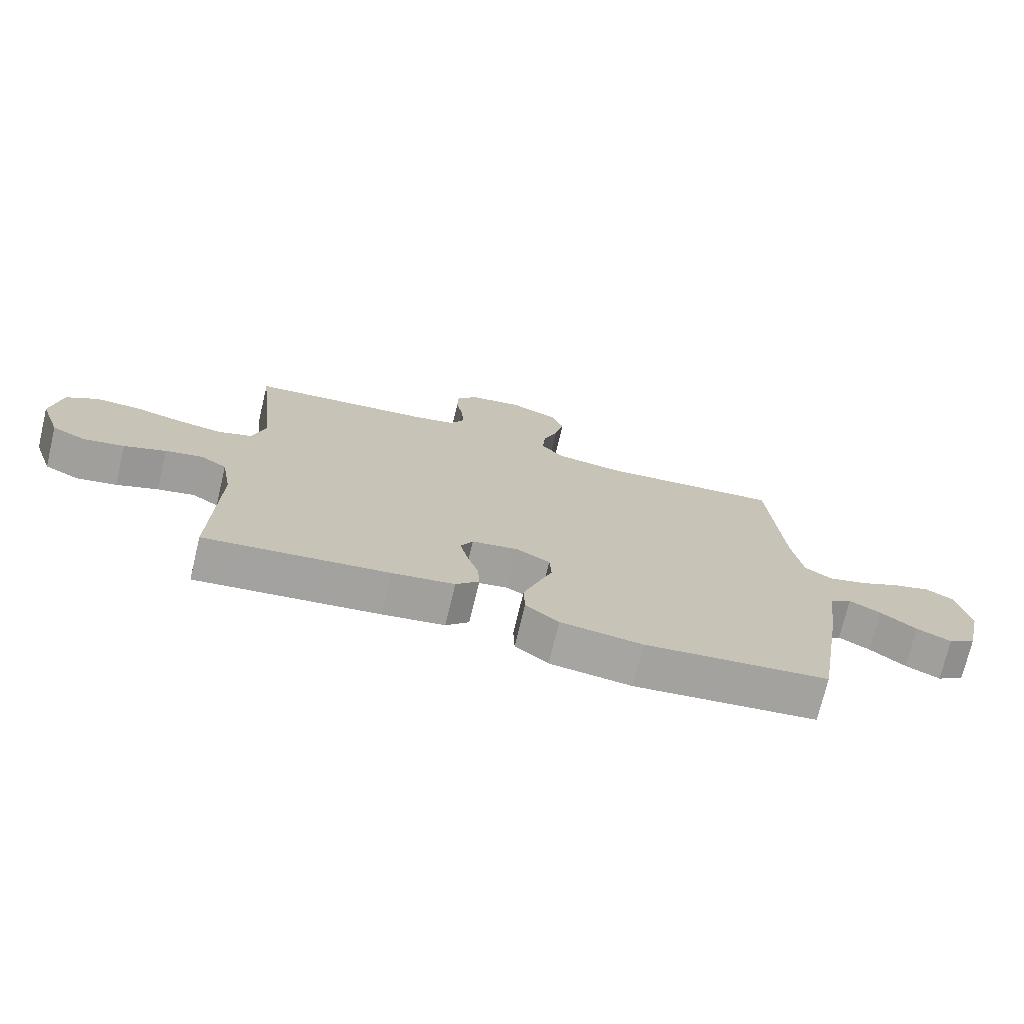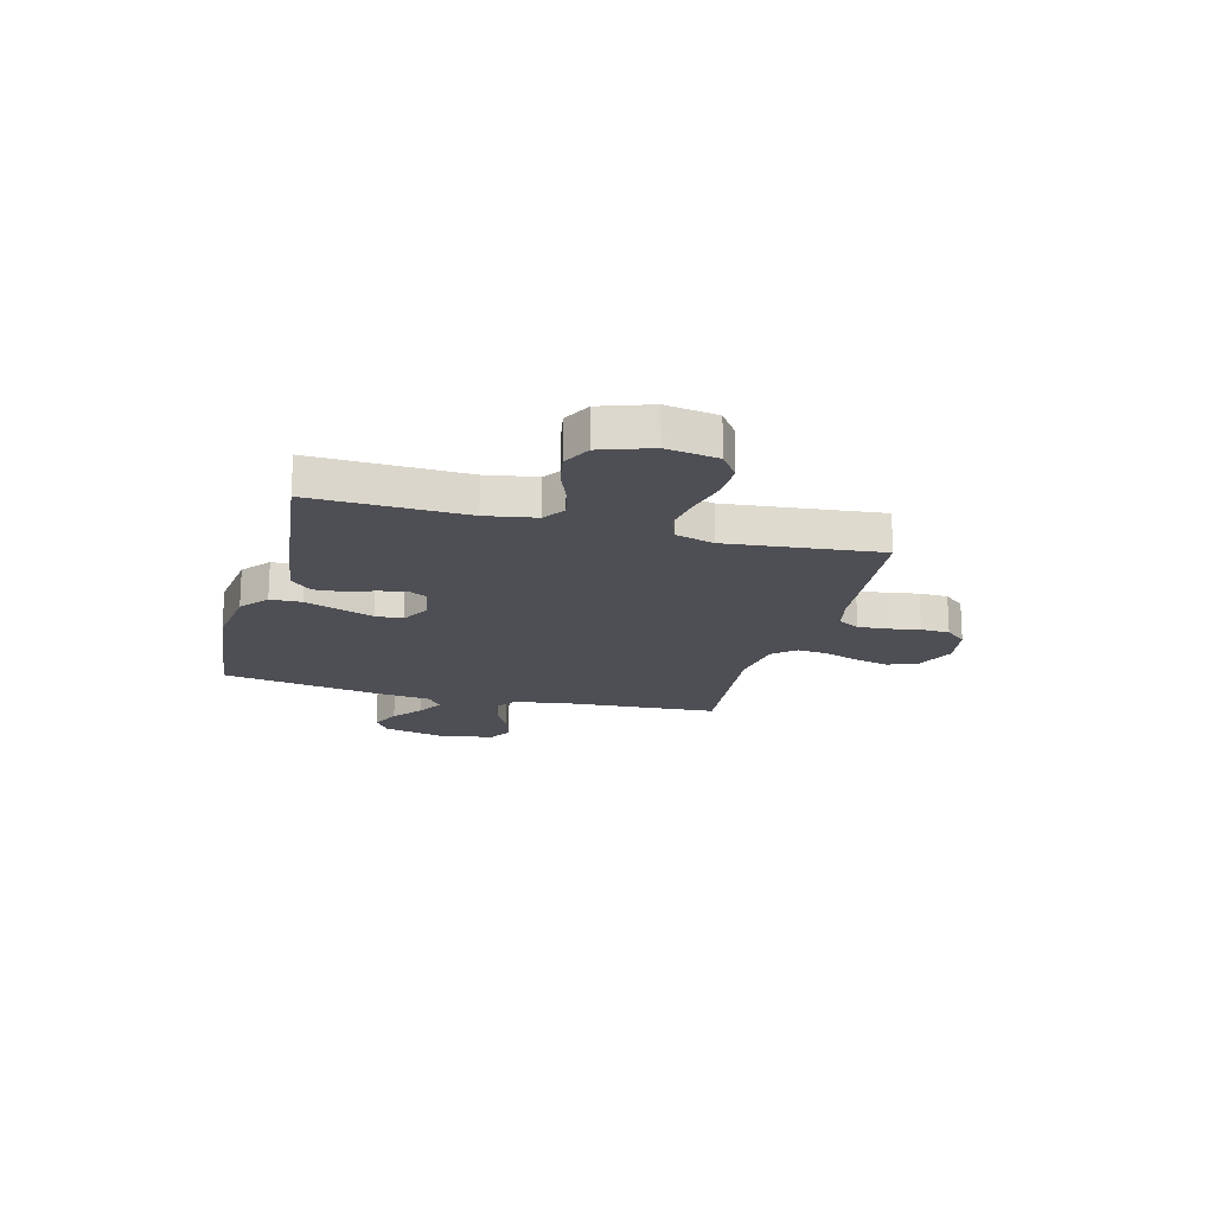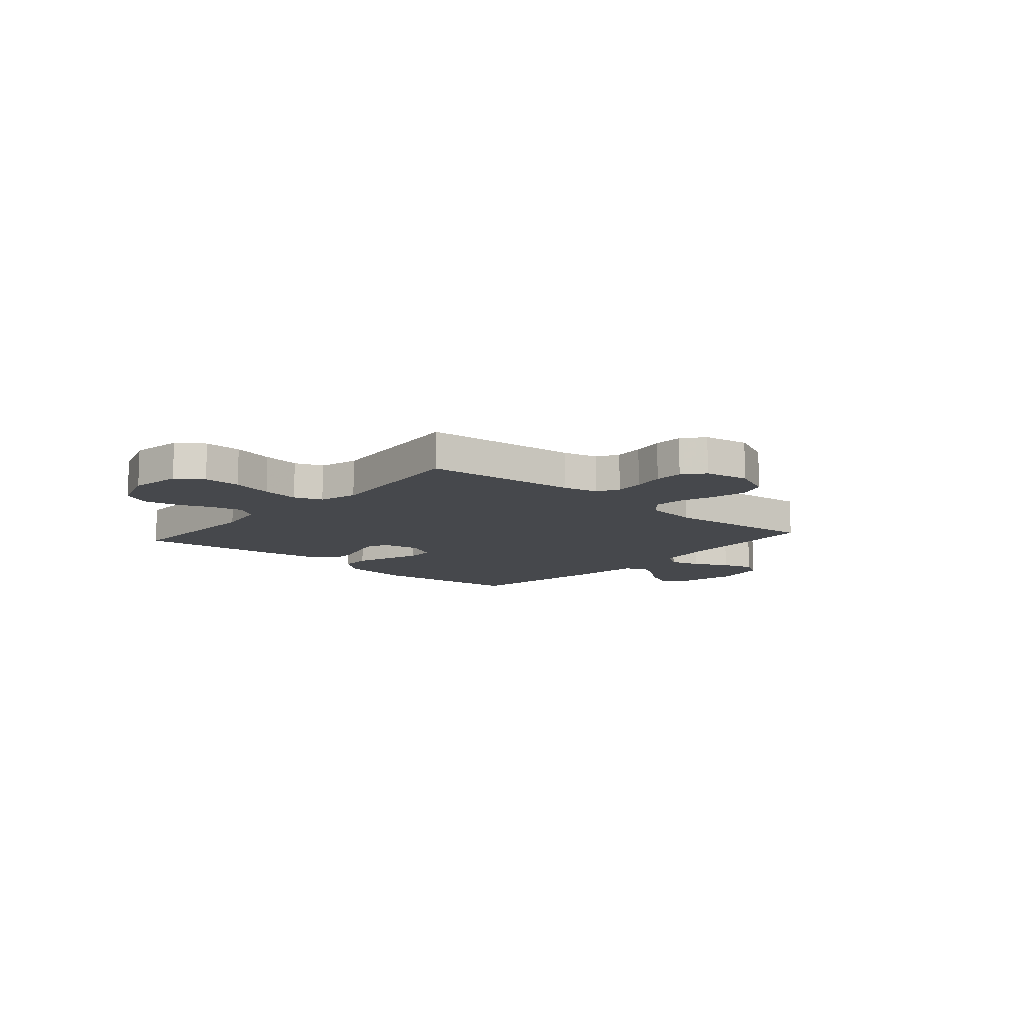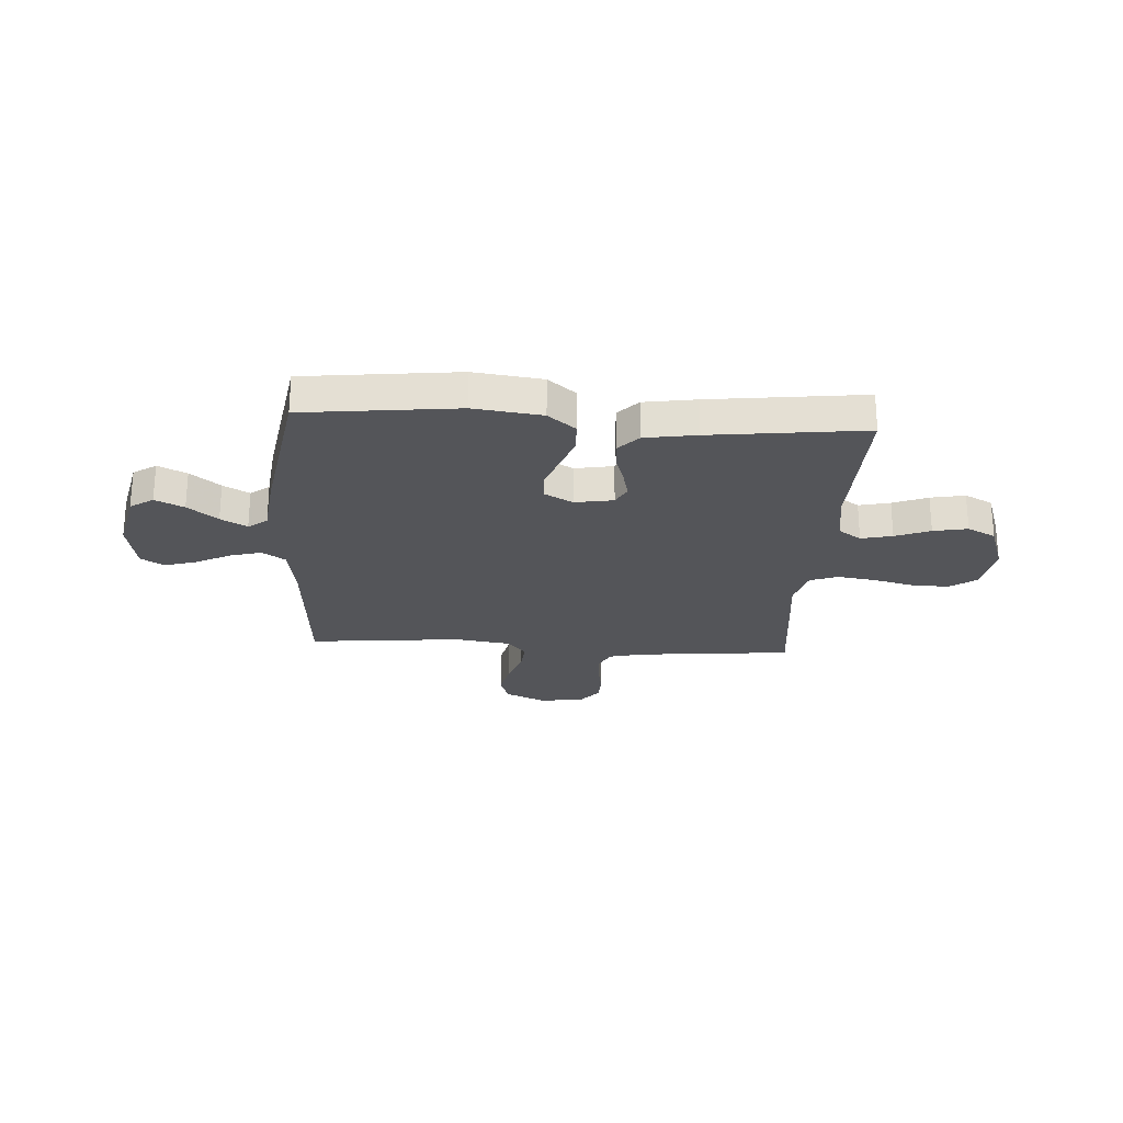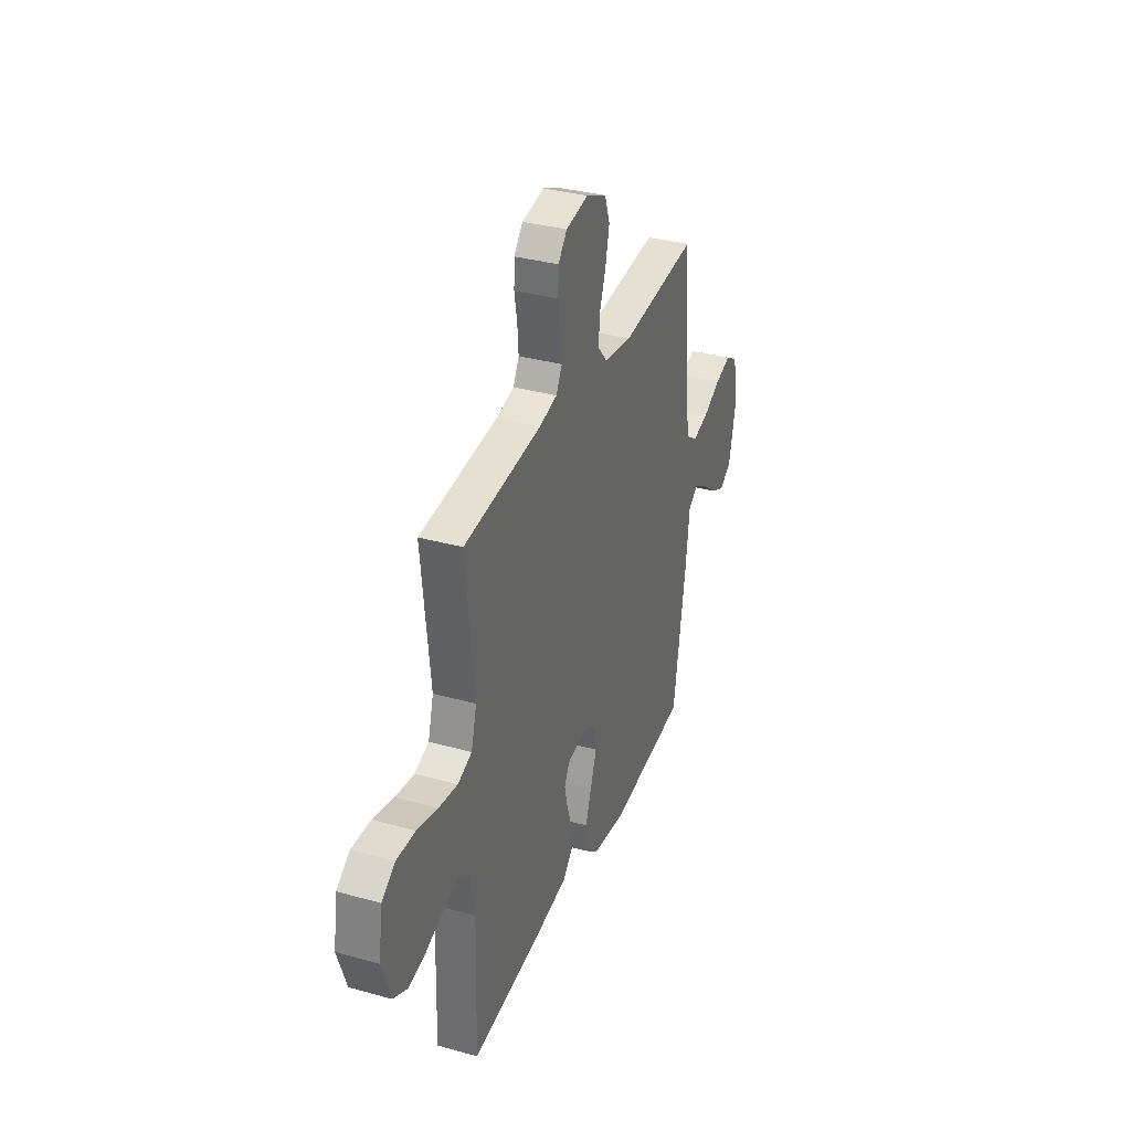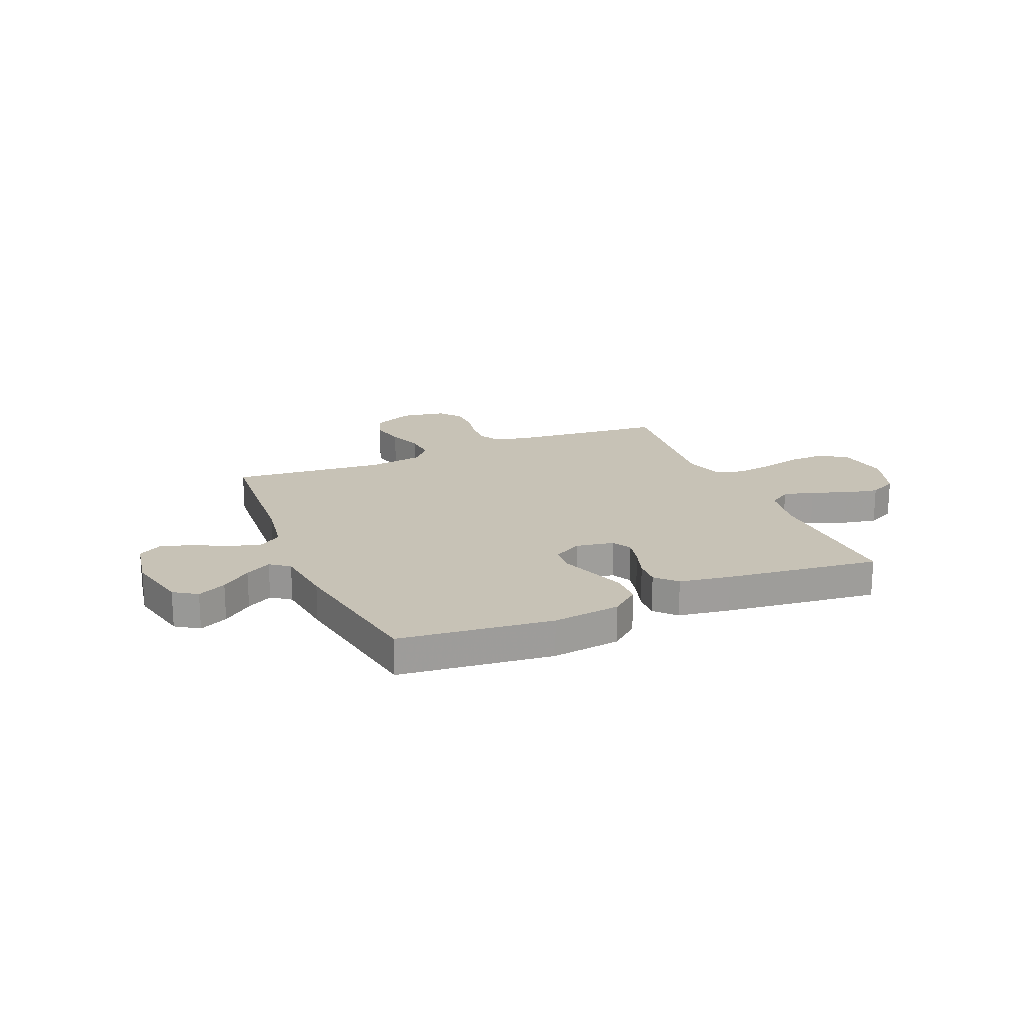
<metadata>
{"format":"obj","ext":"obj","renderer":"f3d","projection":"perspective","resolution":1024,"background":"white","views":[{"elev":-73.5,"azim":-13.4,"up":"+Z"},{"elev":-18.4,"azim":-105.0,"up":"+Y"},{"elev":-11.1,"azim":-41.1,"up":"+Y"},{"elev":-24.8,"azim":176.4,"up":"+Y"},{"elev":34.2,"azim":-69.3,"up":"+Z"},{"elev":19.2,"azim":157.1,"up":"+Y"}]}
</metadata>
<code>
v -0.5 0.07 0.5
v -0.2 0.07 0.529
v -0.131 0.07 0.545
v -0.108 0.07 0.587
v -0.112 0.07 0.644
v -0.123 0.07 0.706
v -0.121 0.07 0.762
v -0.087 0.07 0.803
v 0 0.07 0.818
v 0.08 0.07 0.782
v 0.099 0.07 0.726
v 0.084 0.07 0.659
v 0.06 0.07 0.59
v 0.055 0.07 0.53
v 0.092 0.07 0.487
v 0.2 0.07 0.471
v 0.5 0.07 0.5
v 0.521 0.07 0.2
v 0.538 0.07 0.092
v 0.583 0.07 0.062
v 0.644 0.07 0.079
v 0.711 0.07 0.113
v 0.773 0.07 0.132
v 0.819 0.07 0.105
v 0.838 0.07 0
v 0.81 0.07 -0.124
v 0.765 0.07 -0.154
v 0.709 0.07 -0.127
v 0.651 0.07 -0.081
v 0.6 0.07 -0.052
v 0.563 0.07 -0.08
v 0.549 0.07 -0.2
v 0.5 0.07 -0.5
v 0.2 0.07 -0.534
v 0.067 0.07 -0.517
v 0.013 0.07 -0.473
v 0.011 0.07 -0.412
v 0.035 0.07 -0.343
v 0.059 0.07 -0.277
v 0.056 0.07 -0.223
v 0 0.07 -0.192
v -0.075 0.07 -0.205
v -0.095 0.07 -0.243
v -0.083 0.07 -0.296
v -0.064 0.07 -0.355
v -0.061 0.07 -0.408
v -0.099 0.07 -0.448
v -0.2 0.07 -0.464
v -0.5 0.07 -0.5
v -0.492 0.07 -0.2
v -0.509 0.07 -0.102
v -0.552 0.07 -0.073
v -0.613 0.07 -0.087
v -0.681 0.07 -0.114
v -0.748 0.07 -0.127
v -0.803 0.07 -0.099
v -0.837 0.07 0
v -0.821 0.07 0.101
v -0.77 0.07 0.137
v -0.697 0.07 0.135
v -0.617 0.07 0.115
v -0.544 0.07 0.104
v -0.489 0.07 0.124
v -0.468 0.07 0.2
v -0.5 0 0.5
v -0.2 0 0.529
v -0.131 0 0.545
v -0.108 0 0.587
v -0.112 0 0.644
v -0.123 0 0.706
v -0.121 0 0.762
v -0.087 0 0.803
v 0 0 0.818
v 0.08 0 0.782
v 0.099 0 0.726
v 0.084 0 0.659
v 0.06 0 0.59
v 0.055 0 0.53
v 0.092 0 0.487
v 0.2 0 0.471
v 0.5 0 0.5
v 0.521 0 0.2
v 0.538 0 0.092
v 0.583 0 0.062
v 0.644 0 0.079
v 0.711 0 0.113
v 0.773 0 0.132
v 0.819 0 0.105
v 0.838 0 0
v 0.81 0 -0.124
v 0.765 0 -0.154
v 0.709 0 -0.127
v 0.651 0 -0.081
v 0.6 0 -0.052
v 0.563 0 -0.08
v 0.549 0 -0.2
v 0.5 0 -0.5
v 0.2 0 -0.534
v 0.067 0 -0.517
v 0.013 0 -0.473
v 0.011 0 -0.412
v 0.035 0 -0.343
v 0.059 0 -0.277
v 0.056 0 -0.223
v 0 0 -0.192
v -0.075 0 -0.205
v -0.095 0 -0.243
v -0.083 0 -0.296
v -0.064 0 -0.355
v -0.061 0 -0.408
v -0.099 0 -0.448
v -0.2 0 -0.464
v -0.5 0 -0.5
v -0.492 0 -0.2
v -0.509 0 -0.102
v -0.552 0 -0.073
v -0.613 0 -0.087
v -0.681 0 -0.114
v -0.748 0 -0.127
v -0.803 0 -0.099
v -0.837 0 0
v -0.821 0 0.101
v -0.77 0 0.137
v -0.697 0 0.135
v -0.617 0 0.115
v -0.544 0 0.104
v -0.489 0 0.124
v -0.468 0 0.2
f 58 59 60 61
f 58 61 62
f 57 58 62
f 56 57 62
f 53 54 55 56
f 52 53 56 62
f 51 52 62 63
f 47 48 49 50
f 44 45 46 47
f 43 44 47 50
f 42 43 50 51
f 36 37 38 39
f 34 35 36 39
f 34 39 40
f 31 32 33 34
f 31 34 40
f 30 31 40 41
f 26 27 28 29
f 26 29 30
f 25 26 30
f 24 25 30
f 21 22 23 24
f 20 21 24 30
f 19 20 30 41
f 16 17 18
f 15 16 18 19
f 10 11 12 13
f 8 9 10 13
f 8 13 14
f 5 6 7 8
f 4 5 8 14
f 3 4 14 15
f 64 1 2
f 42 51 63 64
f 19 41 42 64
f 15 19 64
f 2 3 15 64
f 125 124 123 122
f 126 125 122
f 126 122 121
f 126 121 120
f 120 119 118 117
f 126 120 117 116
f 127 126 116 115
f 114 113 112 111
f 111 110 109 108
f 114 111 108 107
f 115 114 107 106
f 103 102 101 100
f 103 100 99 98
f 104 103 98
f 98 97 96 95
f 104 98 95
f 105 104 95 94
f 93 92 91 90
f 94 93 90
f 94 90 89
f 94 89 88
f 88 87 86 85
f 94 88 85 84
f 105 94 84 83
f 82 81 80
f 83 82 80 79
f 77 76 75 74
f 77 74 73 72
f 78 77 72
f 72 71 70 69
f 78 72 69 68
f 79 78 68 67
f 66 65 128
f 128 127 115 106
f 128 106 105 83
f 128 83 79
f 128 79 67 66
f 1 65 66 2
f 2 66 67 3
f 3 67 68 4
f 4 68 69 5
f 5 69 70 6
f 6 70 71 7
f 7 71 72 8
f 8 72 73 9
f 9 73 74 10
f 10 74 75 11
f 11 75 76 12
f 12 76 77 13
f 13 77 78 14
f 14 78 79 15
f 15 79 80 16
f 16 80 81 17
f 17 81 82 18
f 18 82 83 19
f 19 83 84 20
f 20 84 85 21
f 21 85 86 22
f 22 86 87 23
f 23 87 88 24
f 24 88 89 25
f 25 89 90 26
f 26 90 91 27
f 27 91 92 28
f 28 92 93 29
f 29 93 94 30
f 30 94 95 31
f 31 95 96 32
f 32 96 97 33
f 33 97 98 34
f 34 98 99 35
f 35 99 100 36
f 36 100 101 37
f 37 101 102 38
f 38 102 103 39
f 39 103 104 40
f 40 104 105 41
f 41 105 106 42
f 42 106 107 43
f 43 107 108 44
f 44 108 109 45
f 45 109 110 46
f 46 110 111 47
f 47 111 112 48
f 48 112 113 49
f 49 113 114 50
f 50 114 115 51
f 51 115 116 52
f 52 116 117 53
f 53 117 118 54
f 54 118 119 55
f 55 119 120 56
f 56 120 121 57
f 57 121 122 58
f 58 122 123 59
f 59 123 124 60
f 60 124 125 61
f 61 125 126 62
f 62 126 127 63
f 63 127 128 64
f 64 128 65 1

</code>
